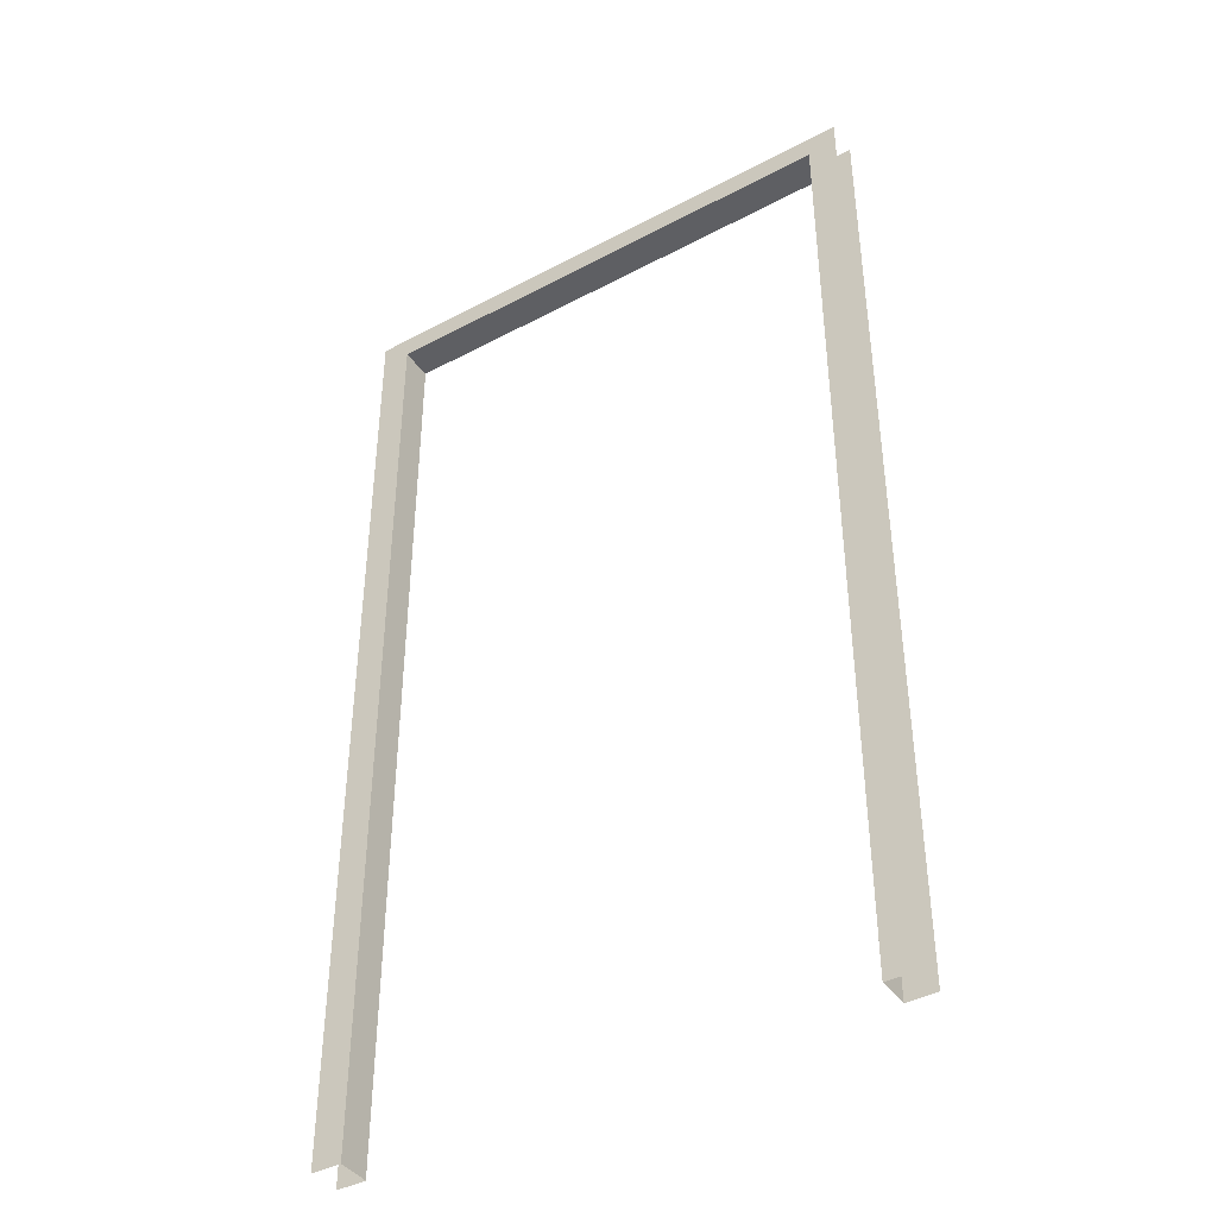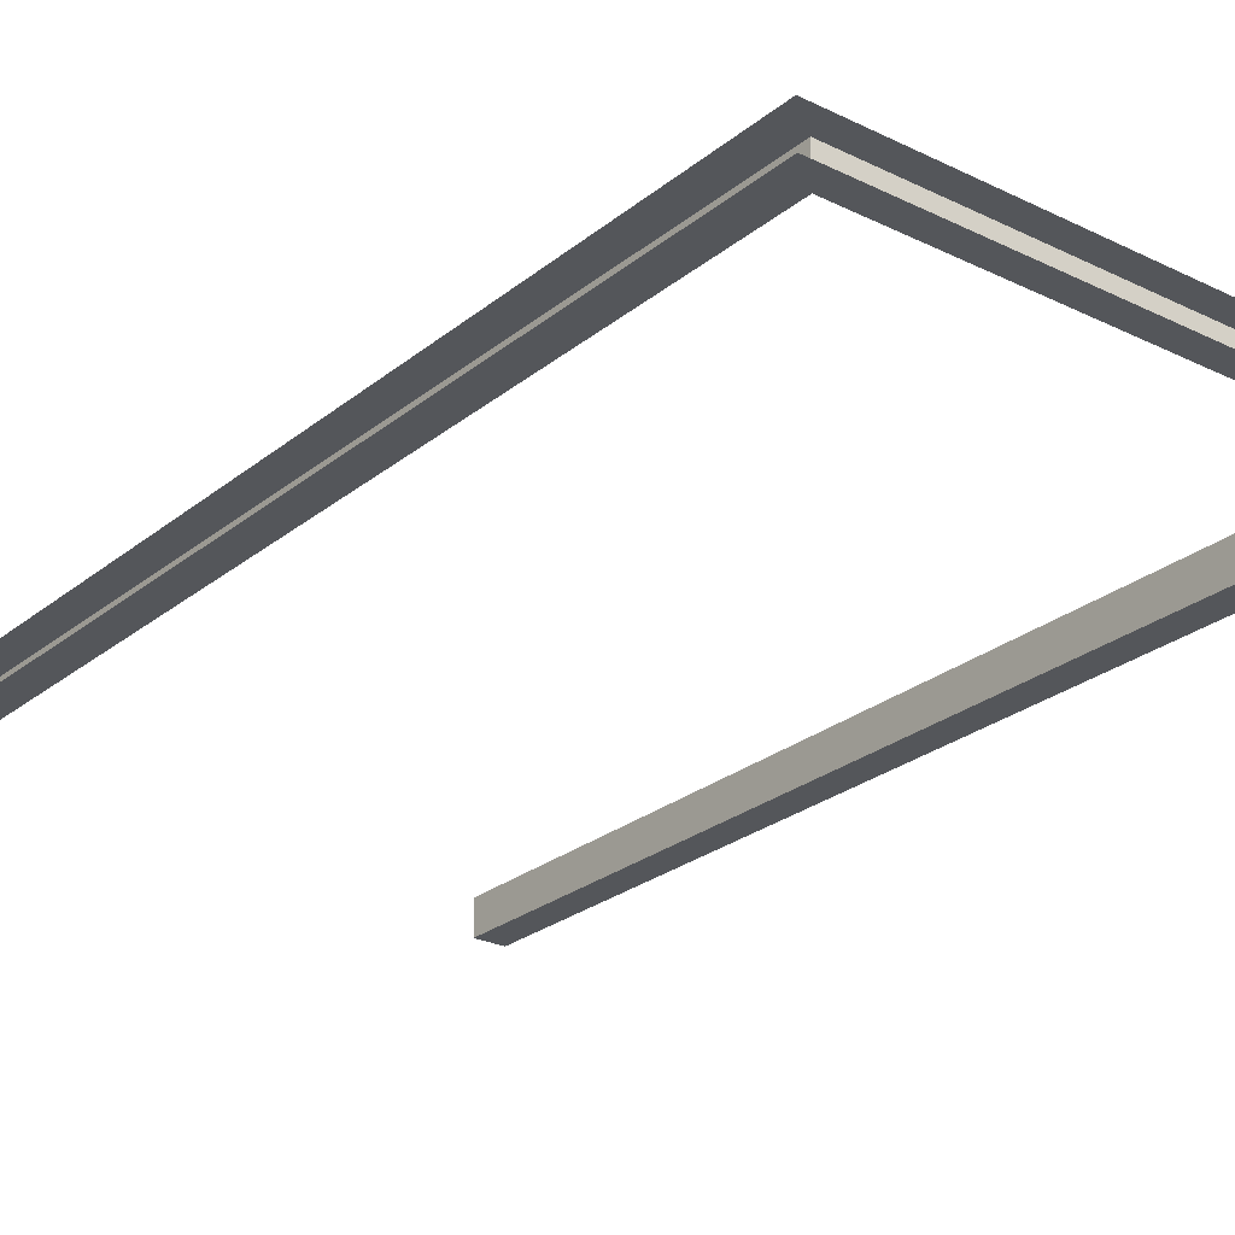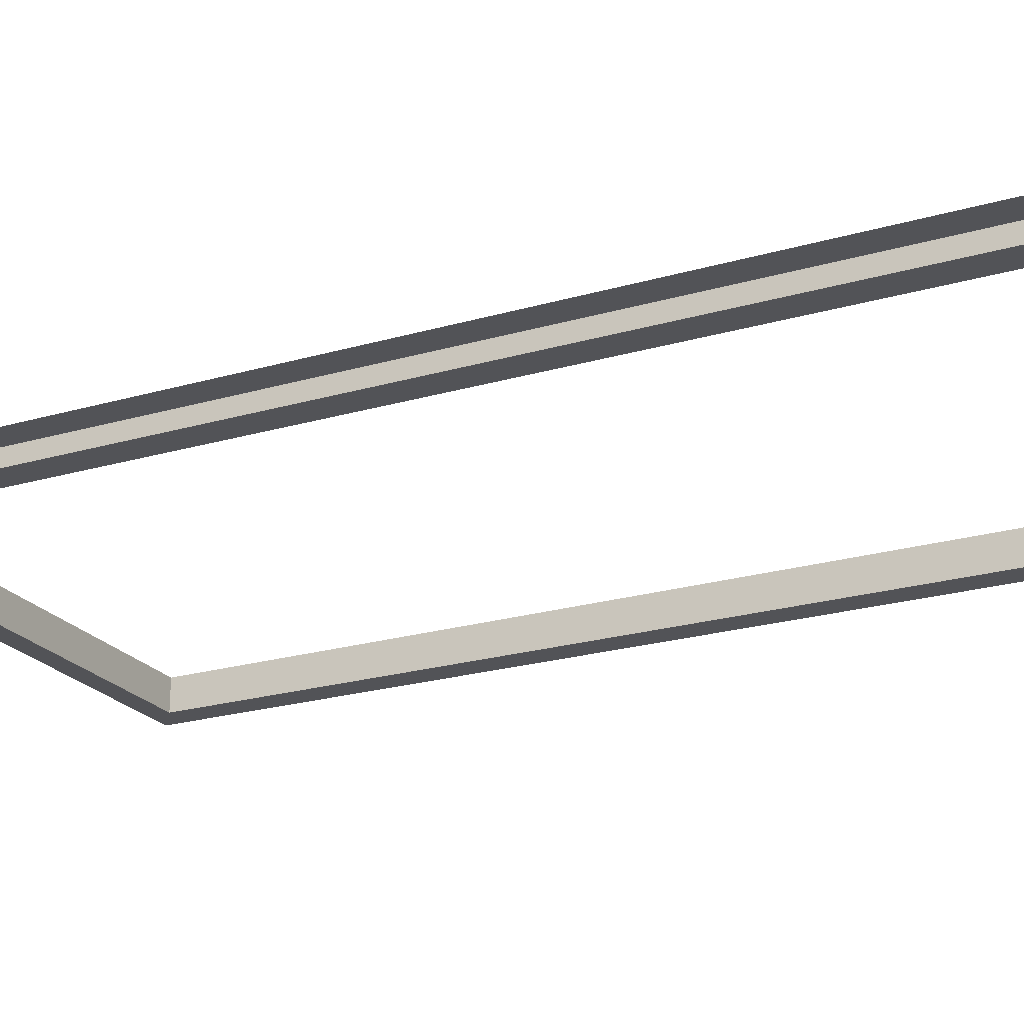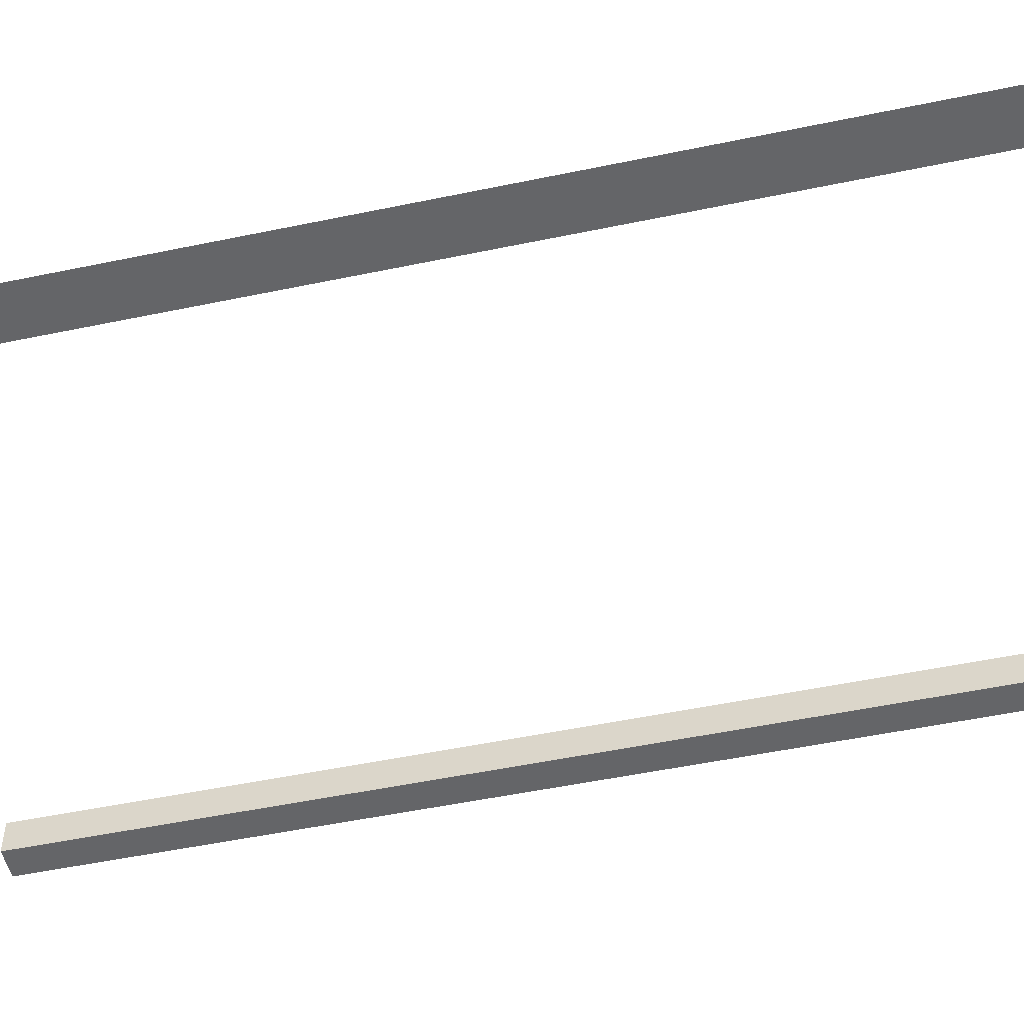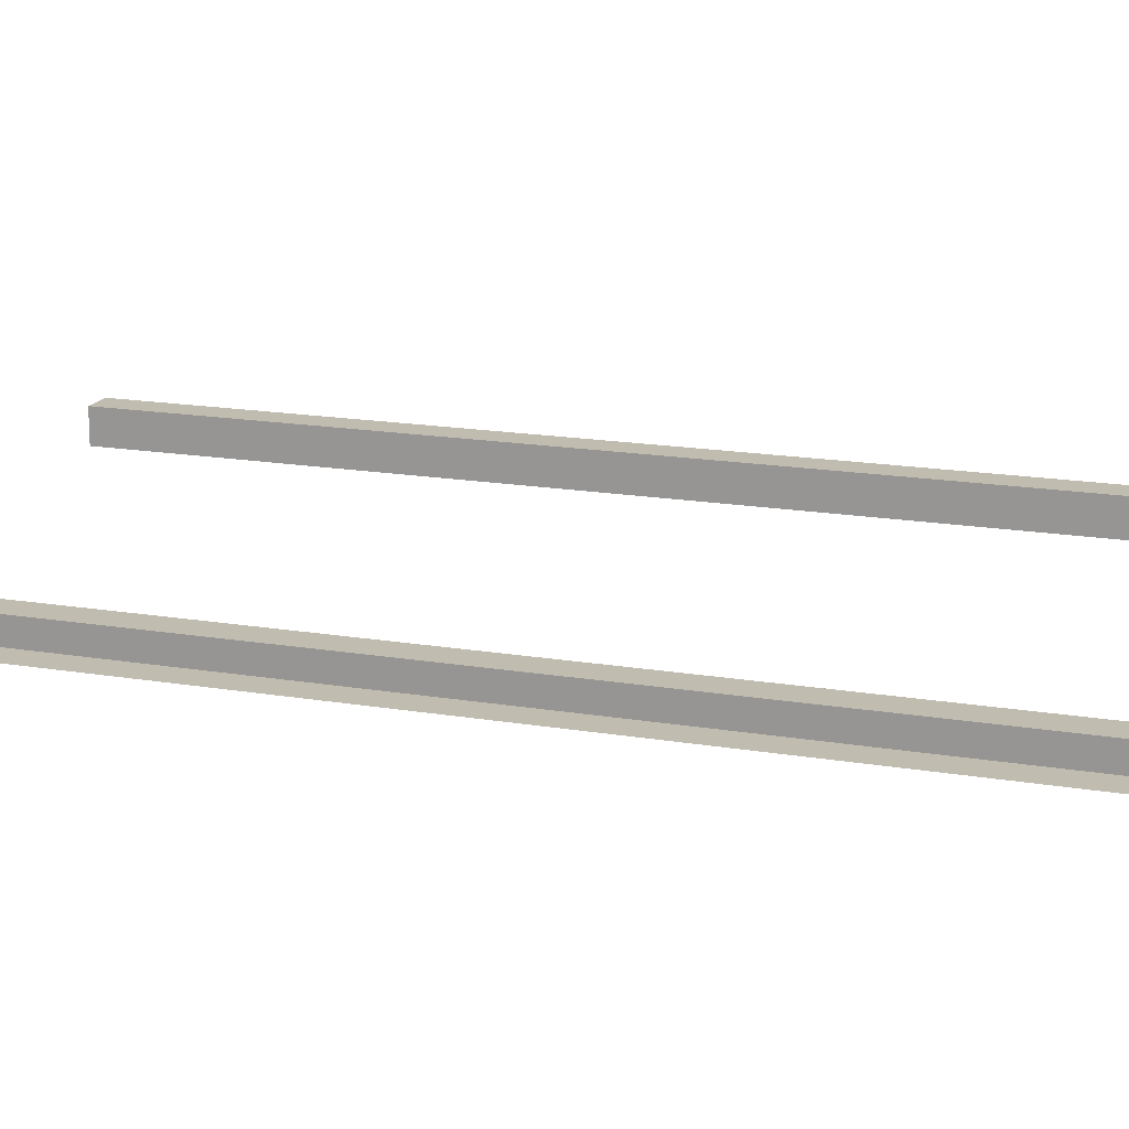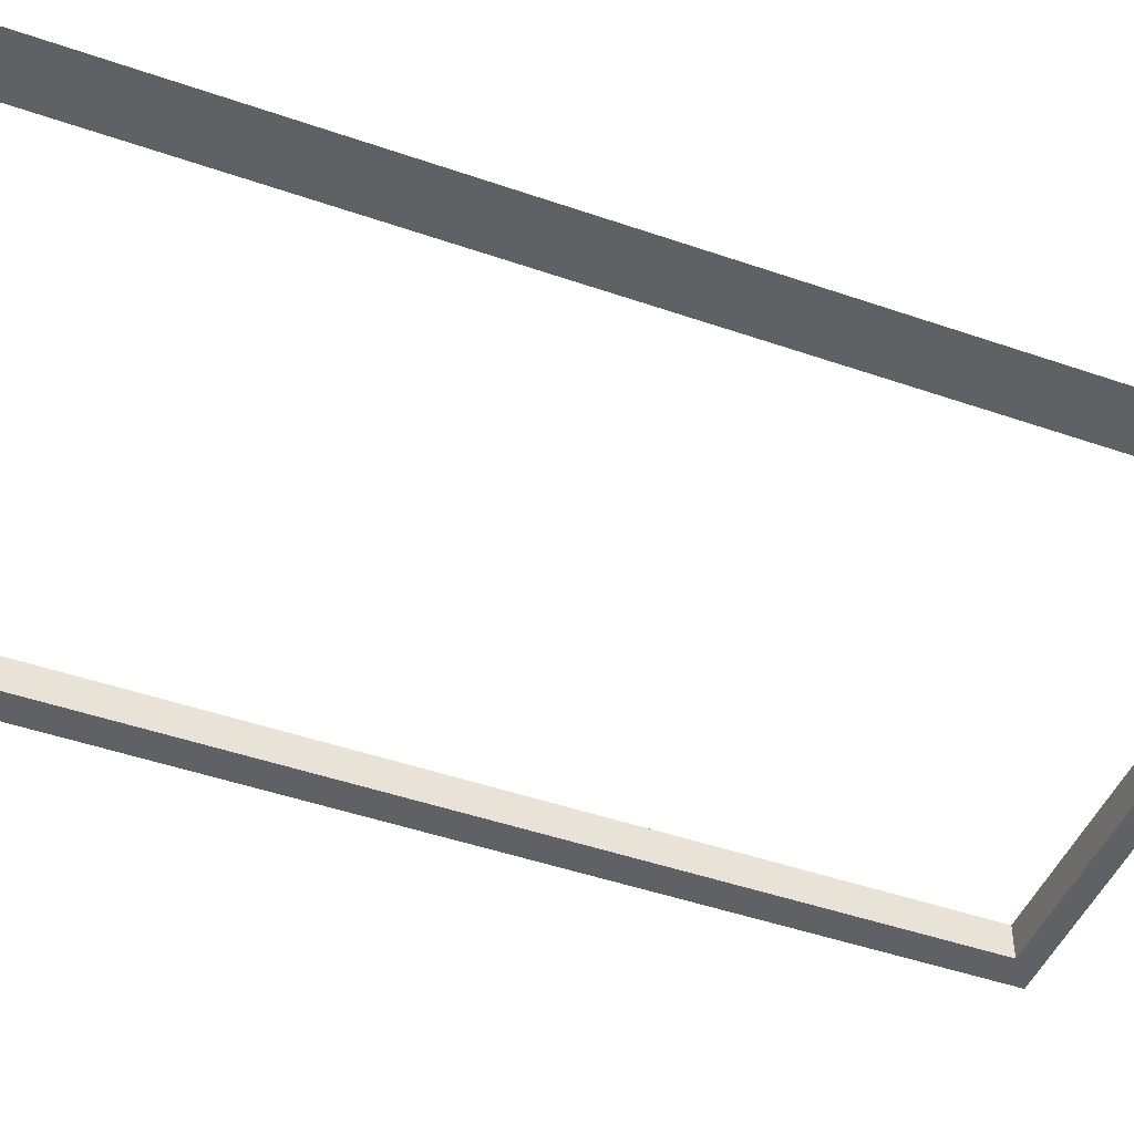
<metadata>
{"format":"obj","ext":"obj","renderer":"f3d","projection":"perspective","resolution":1024,"background":"white","views":[{"elev":-41.7,"azim":32.7,"up":"+Y"},{"elev":-25.5,"azim":141.9,"up":"+Z"},{"elev":-22.5,"azim":-63.2,"up":"+Z"},{"elev":-51.5,"azim":102.8,"up":"+Z"},{"elev":16.6,"azim":109.1,"up":"+Z"},{"elev":-46.5,"azim":68.4,"up":"+Z"}]}
</metadata>
<code>
g default
v 25.96 -0.9546 1.571
v 25.96 91.87 1.571
v 23.18 89.68 1.571
v 23.18 -0.9546 1.571
v 23.18 89.68 -1.571
v 23.18 -0.9546 -1.571
v 25.96 91.87 -1.571
v 25.96 -0.9546 -1.571
v -23.09 89.68 1.571
v -25.96 91.87 1.571
v -25.96 -0.9546 1.571
v -23.09 -0.9546 1.571
v -23.09 -0.9546 -1.571
v -23.09 89.68 -1.571
v -25.96 -0.9546 -1.571
v -25.96 91.87 -1.571
g InteriorDoor:InteriorDoorProfile
f 2 3 1
f 1 3 4
f 3 5 4
f 4 5 6
f 7 8 5
f 5 8 6
f 10 11 9
f 9 11 12
f 9 12 14
f 14 12 13
f 13 15 14
f 14 15 16
f 3 2 9
f 9 2 10
f 14 5 9
f 9 5 3
f 16 7 14
f 14 7 5

</code>
